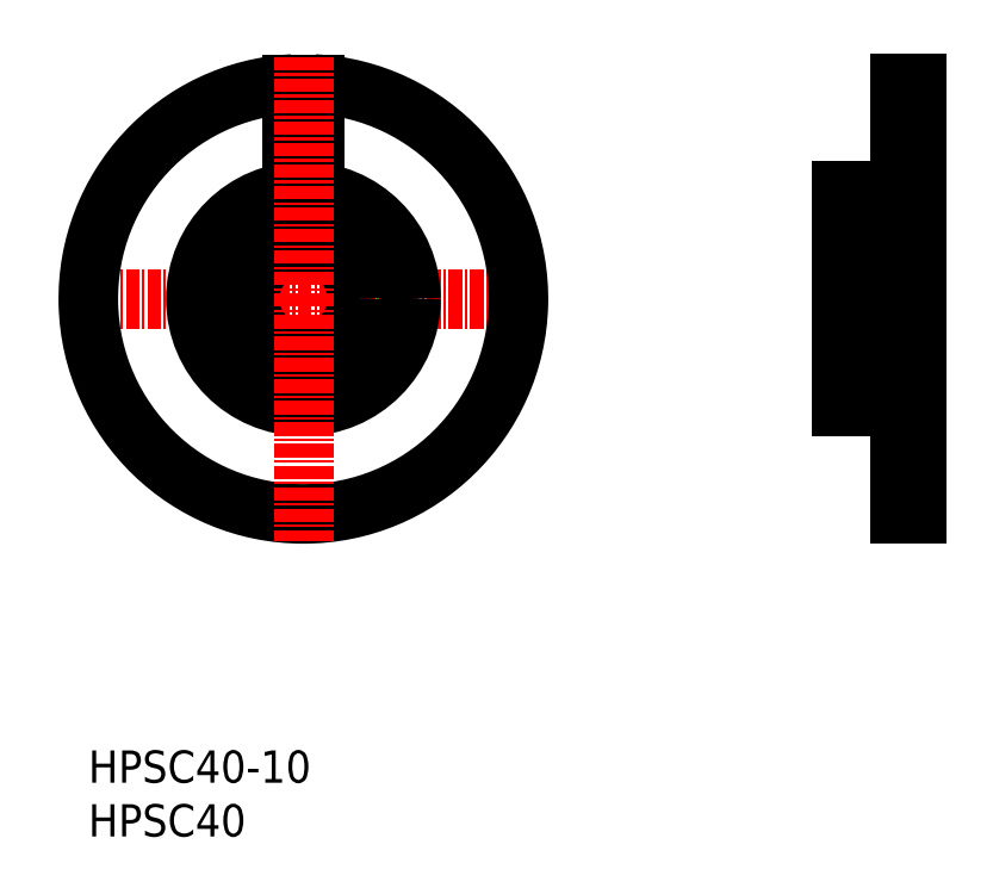
<metadata>
{"format":"dxf","ext":"dxf","renderer":"ezdxf+matplotlib","layout":"modelspace","background":"white","min_lineweight":24,"dpi":150}
</metadata>
<code>
0
SECTION
2
ENTITIES
0
LINE
8
0
10
39.27
20
-24.58
30
0
11
39.27
21
-29.58
31
0
0
LINE
8
0
10
39.67
20
-24.58
30
0
11
39.67
21
-29.58
31
0
0
LINE
8
0
10
36.07
20
-24.58
30
0
11
36.07
21
-29.58
31
0
0
LINE
8
0
10
35.67
20
-24.58
30
0
11
35.67
21
-29.58
31
0
0
LINE
8
0
10
41.92
20
-8.109
30
0
11
40.42
21
-8.109
31
0
0
LINE
8
0
10
41.92
20
0.4159
30
0
11
40.42
21
0.4159
31
0
0
LINE
8
0
10
40.42
20
-9.584
30
0
11
34.92
21
-9.584
31
0
0
CIRCLE
8
0
10
37.67
20
-19.58
30
0
40
2
0
CIRCLE
8
0
10
37.67
20
-19.58
30
0
40
1.6
0
LINE
8
CENTER
10
37.67
20
-16.58
30
0
11
37.67
21
-22.58
31
0
0
LINE
8
0
10
41.92
20
-14.58
30
0
11
34.92
21
-14.58
31
0
0
LINE
8
CENTER
10
43.42
20
-19.58
30
0
11
33.42
21
-19.58
31
0
0
LINE
8
0
10
40.42
20
-29.58
30
0
11
34.92
21
-29.58
31
0
0
LINE
8
0
10
41.92
20
-24.58
30
0
11
34.92
21
-24.58
31
0
0
LINE
8
0
10
41.92
20
-39.58
30
0
11
40.42
21
-39.58
31
0
0
LINE
8
0
10
41.92
20
0.4159
30
0
11
41.92
21
-39.58
31
0
0
LINE
8
0
10
40.42
20
0.4159
30
0
11
40.42
21
-39.58
31
0
0
LINE
8
0
10
34.92
20
-9.584
30
0
11
34.92
21
-29.58
31
0
0
LINE
8
0
10
-16.08
20
-8.109
30
0
11
-14.08
21
-8.109
31
0
0
LINE
8
0
10
-7.886
20
-17.58
30
0
11
-7.886
21
-17.58
31
0
0
LINE
8
0
10
-9.19
20
-17.58
30
0
11
-9.19
21
-17.58
31
0
0
LINE
8
0
10
-10.49
20
-17.58
30
0
11
-5.278
21
-17.58
31
0
0
LINE
8
0
10
-10.49
20
-21.58
30
0
11
-5.278
21
-21.58
31
0
0
LINE
8
0
10
-10.34
20
-21.18
30
0
11
-5.205
21
-21.18
31
0
0
LINE
8
0
10
-10.34
20
-17.98
30
0
11
-5.205
21
-17.98
31
0
0
LINE
8
0
10
-14.08
20
0.3909
30
0
11
-14.08
21
-8.109
31
0
0
LINE
8
0
10
-16.08
20
0.3909
30
0
11
-16.08
21
-8.109
31
0
0
LINE
8
CENTER
10
-37.58
20
-19.58
30
0
11
7.424
21
-19.58
31
0
0
LINE
8
0
10
-13.08
20
-24.17
30
0
11
-13.08
21
-29.38
31
0
0
LINE
8
0
10
-13.48
20
-24.32
30
0
11
-13.48
21
-29.46
31
0
0
LINE
8
0
10
-17.08
20
-24.17
30
0
11
-17.08
21
-29.38
31
0
0
LINE
8
0
10
-16.68
20
-24.32
30
0
11
-16.68
21
-29.46
31
0
0
ARC
8
0
10
-15.08
20
-19.58
30
0
40
20
50
92.87
51
87.13
0
CIRCLE
8
0
10
-15.08
20
-19.58
30
0
40
10
0
CIRCLE
8
0
10
-15.08
20
-19.58
30
0
40
5
0
LINE
8
CENTER
10
-15.08
20
2.916
30
0
11
-15.08
21
-42.08
31
0
0
TEXT
8
0
10
-35.08
20
-69.58
30
0
40
3
1
HPSC40
0
TEXT
8
0
10
-35.08
20
-64.58
30
0
40
3
1
HPSC40-10
0
ENDSEC
0
EOF

</code>
